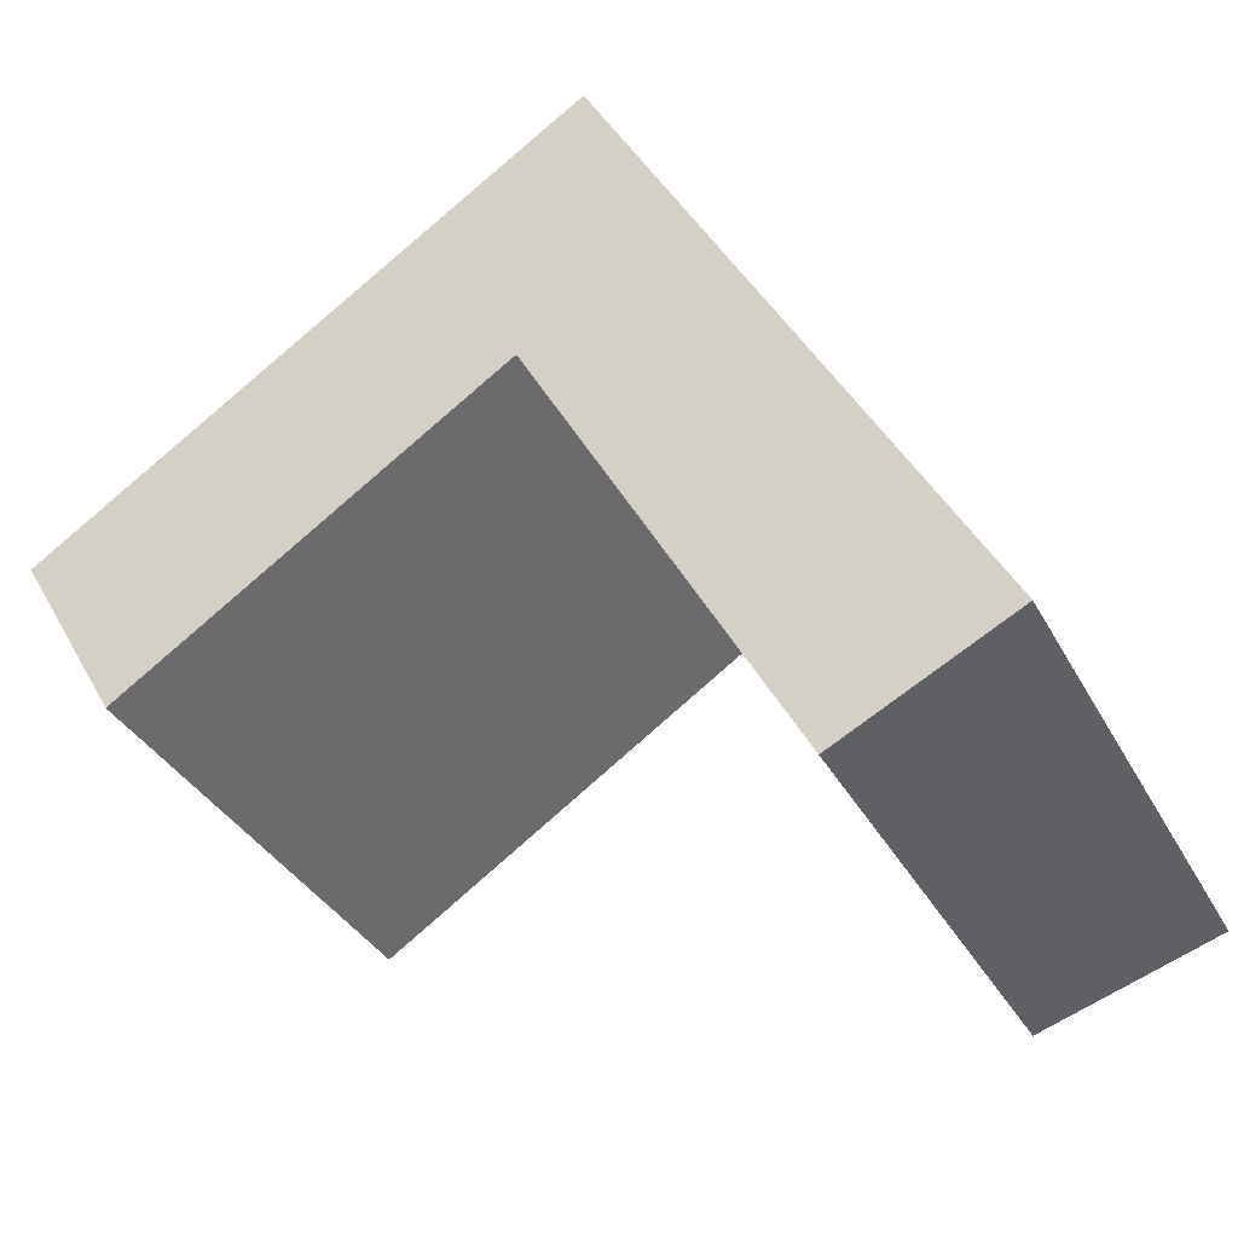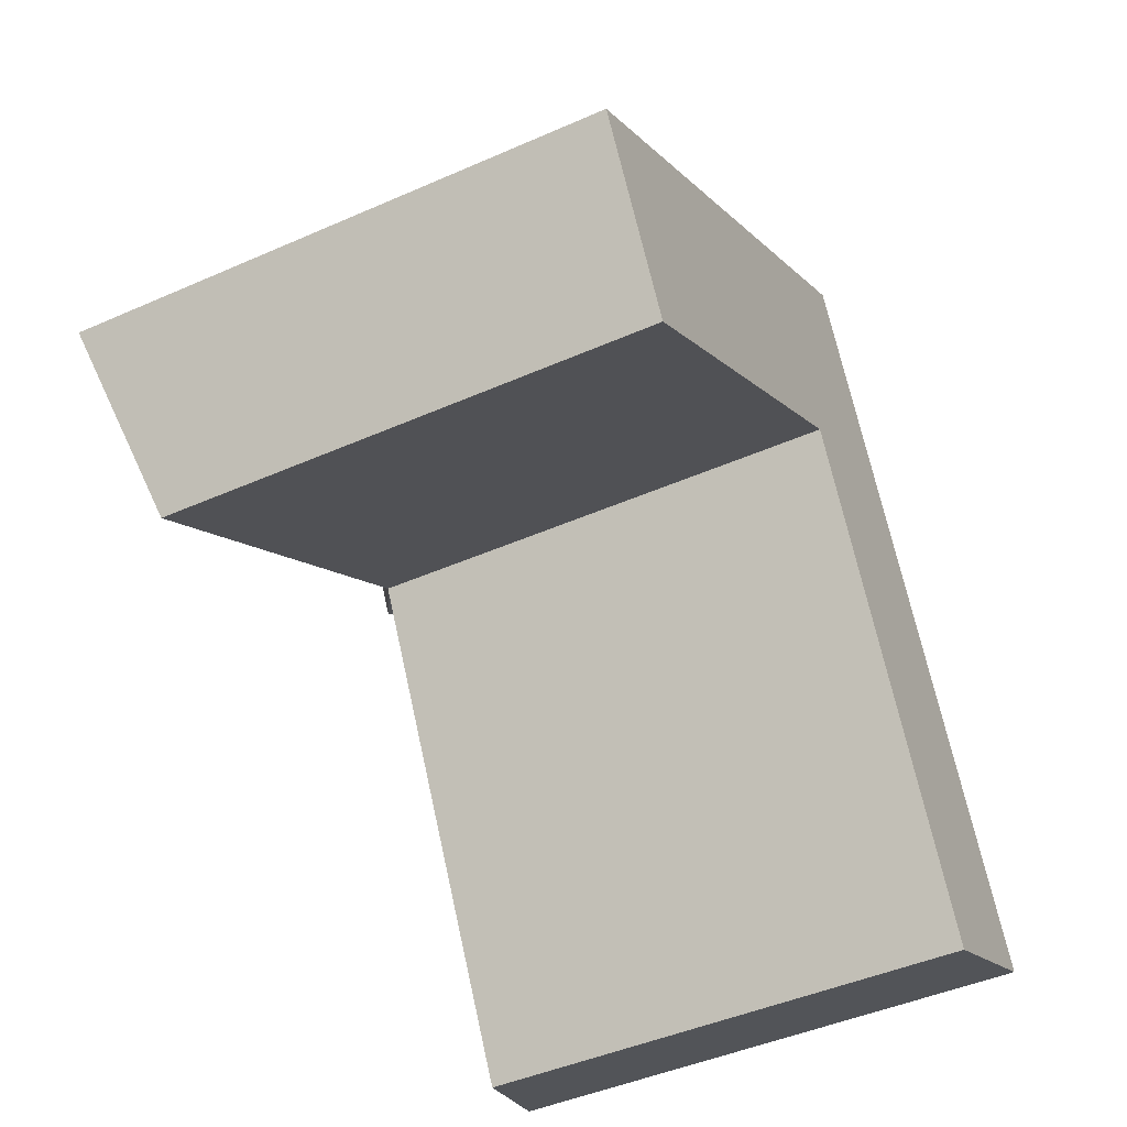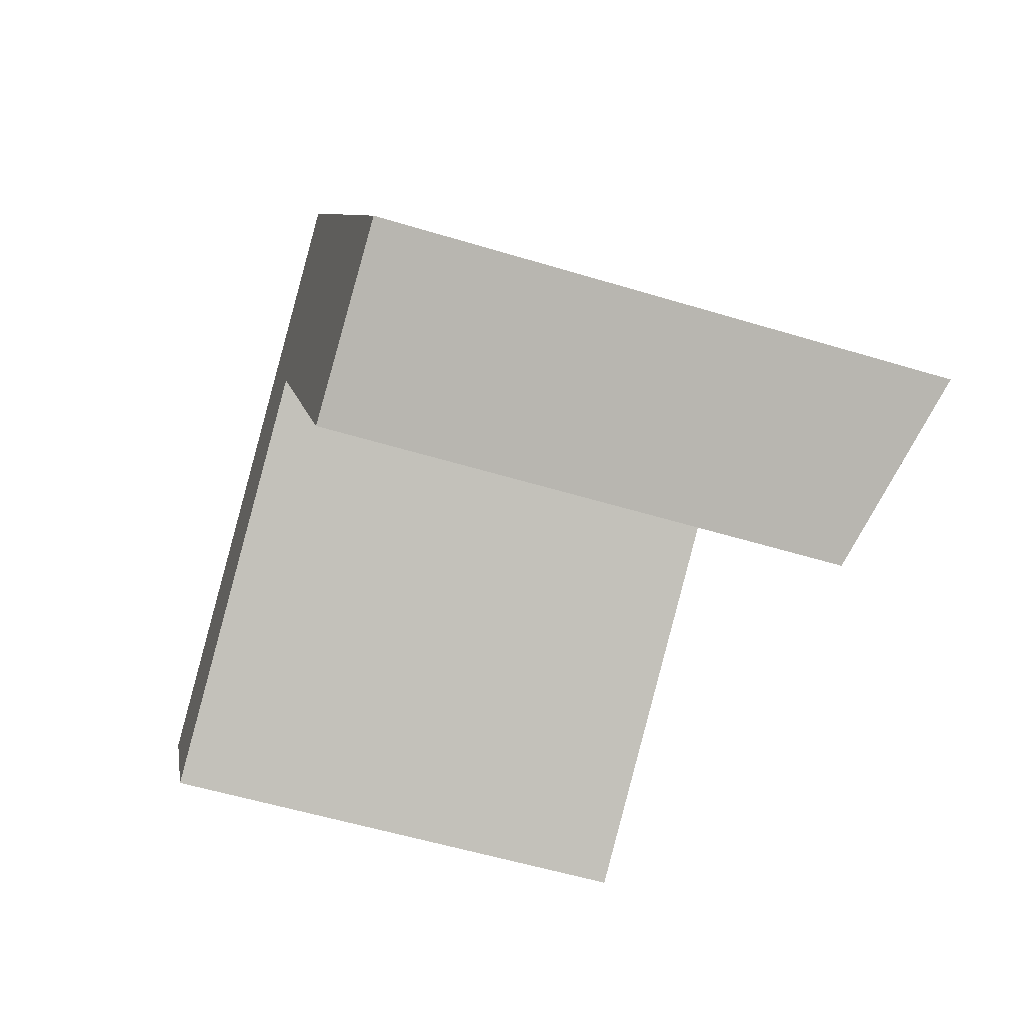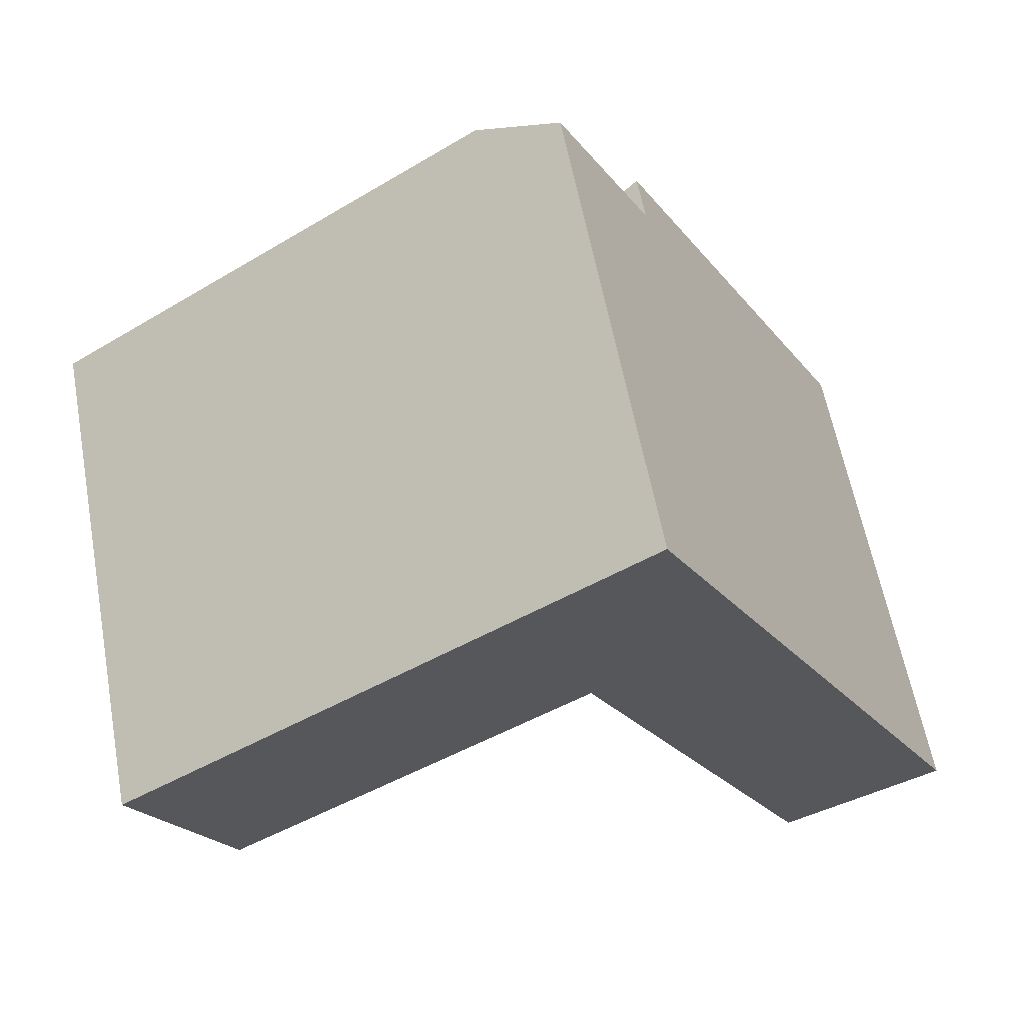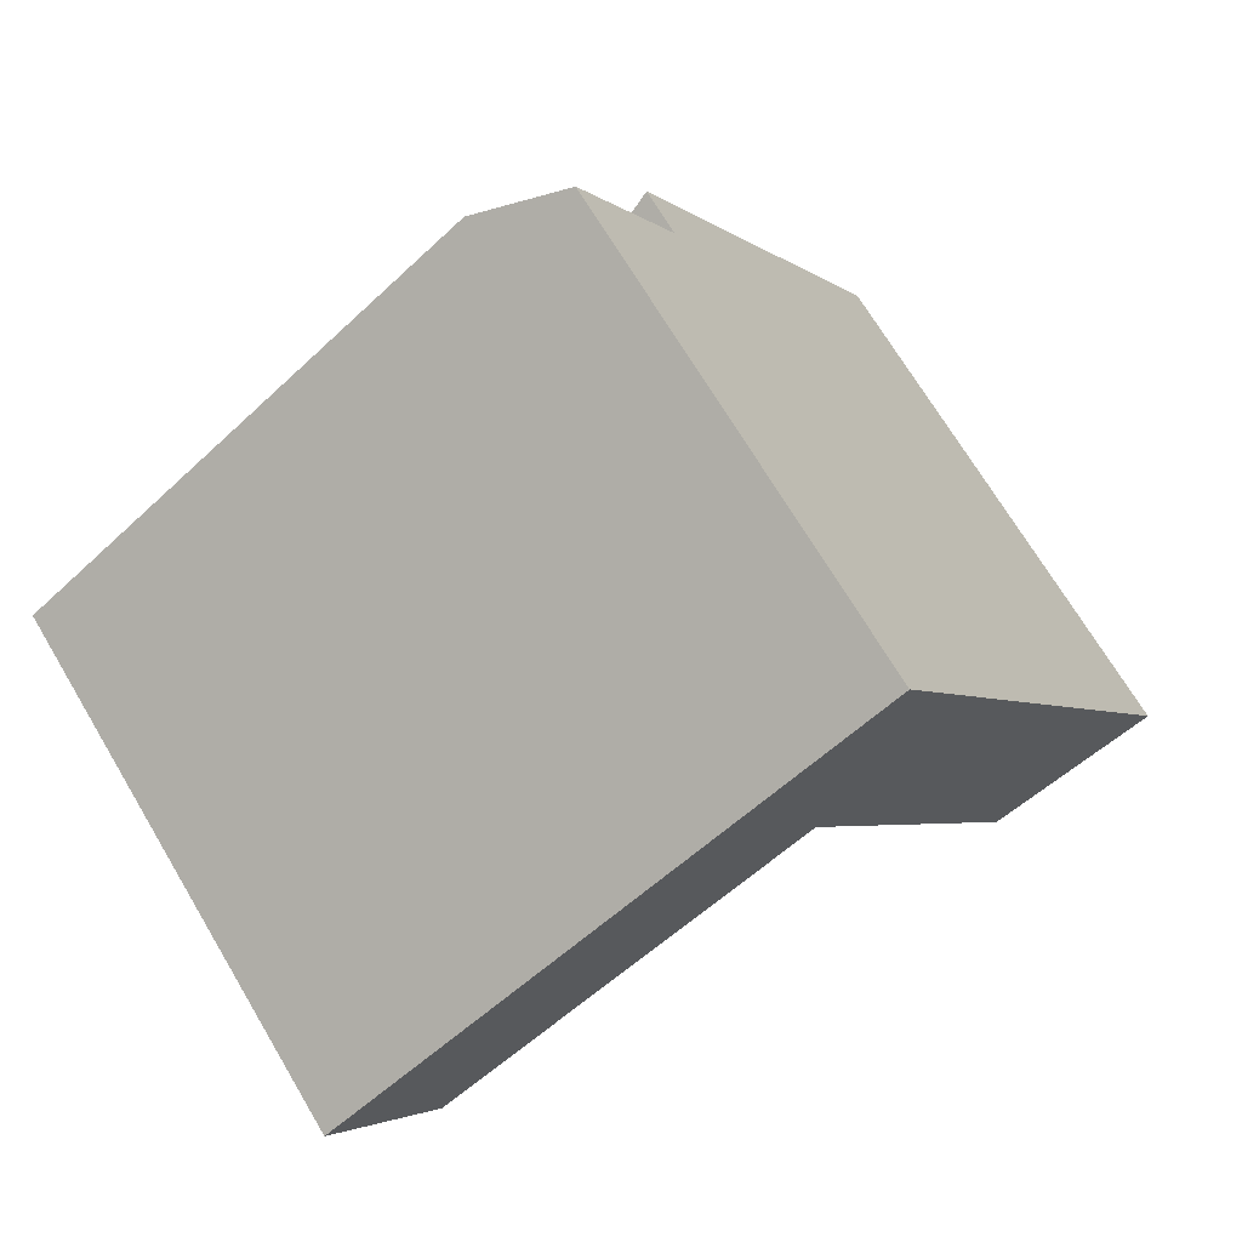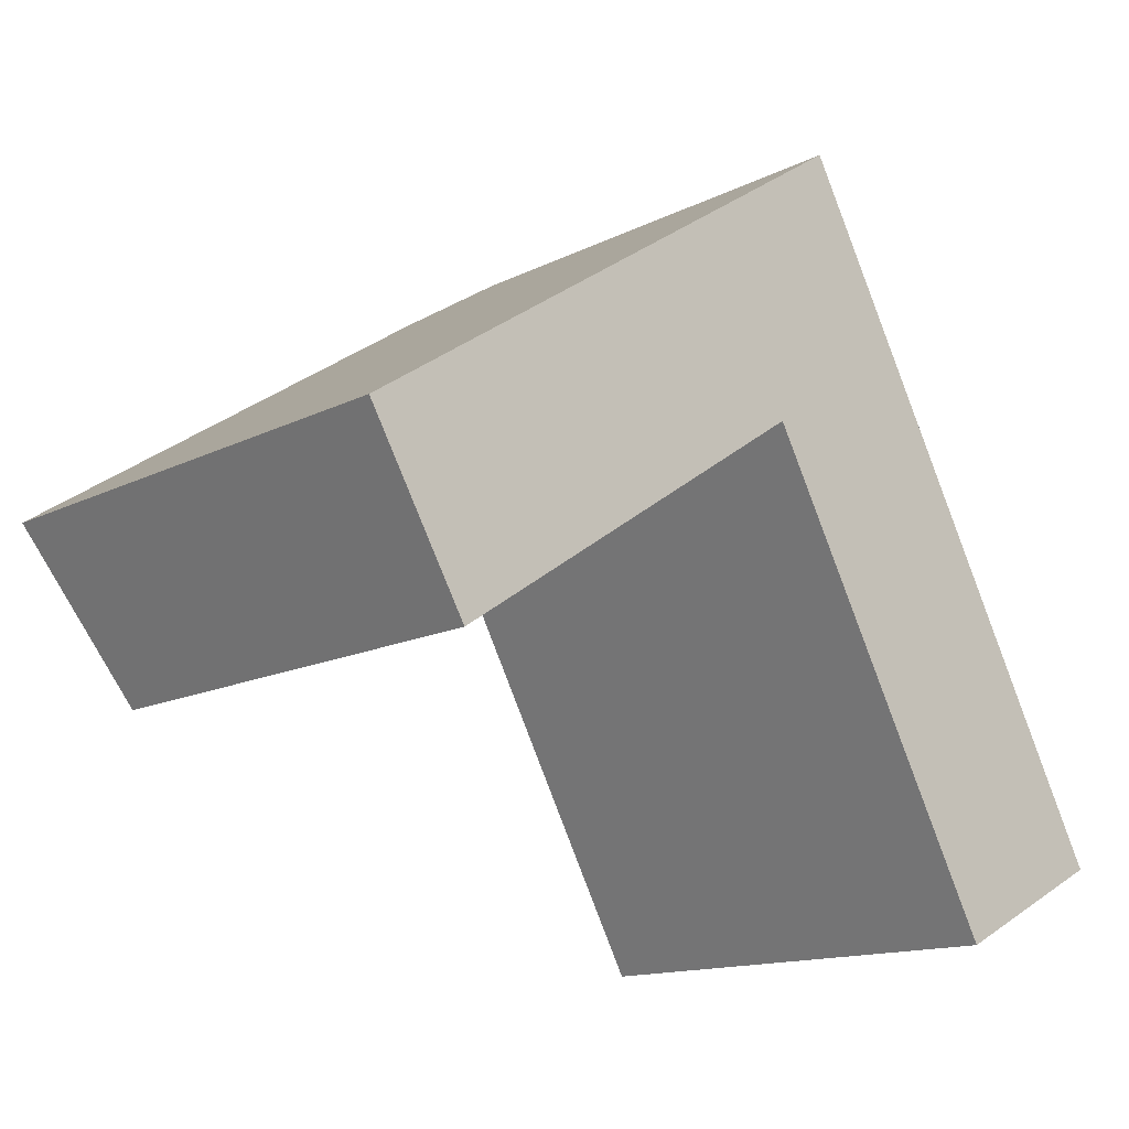
<metadata>
{"format":"obj","ext":"obj","renderer":"f3d","projection":"perspective","resolution":1024,"background":"white","views":[{"elev":-35.1,"azim":25.0,"up":"+Z"},{"elev":-45.7,"azim":-63.1,"up":"+Z"},{"elev":-55.1,"azim":72.2,"up":"+Z"},{"elev":60.7,"azim":-10.6,"up":"+Z"},{"elev":70.8,"azim":-30.9,"up":"+Z"},{"elev":-13.9,"azim":-41.9,"up":"+Z"}]}
</metadata>
<code>
v  22.66 15.17 -12.04
v  19.69 16.63 5.578
v  27.83 16.63 -9.413
v  14.84 15.17 2.365
v  14.28 16.63 9.46
v  19.69 15.17 5.578
v  17.26 16.63 3.971
v  16.71 15.17 11.07
v  11.86 16.63 7.853
v  0.0003554 16.63 -0.000526
v  3.117 15.17 -5.397
v  14.84 -1.448e-16 2.365
v  27.83 5.763e-16 -9.412
v  19.69 -3.416e-16 5.579
v  22.66 7.375e-16 -12.04
v  11.86 -4.809e-16 7.853
v  16.71 -6.777e-16 11.07
v  0 0 0
v  3.117 3.305e-16 -5.397
v  18.07 16.14 4.507
g defaultobject
f 1 2 3
f 2 1 4
f 5 6 7
f 6 5 8
f 5 4 9
f 5 7 4
f 4 10 9
f 10 4 11
f 12 13 14
f 13 12 15
f 16 14 17
f 14 16 12
f 18 12 16
f 12 18 19
f 13 2 14
f 2 13 3
f 6 20 2
f 4 15 12
f 15 4 1
f 1 13 15
f 13 1 3
f 14 8 17
f 8 14 6
f 8 16 17
f 16 8 9
f 9 8 5
f 20 4 7
f 16 10 18
f 10 16 9
f 10 19 18
f 19 10 11
f 11 12 19
f 12 11 4

</code>
